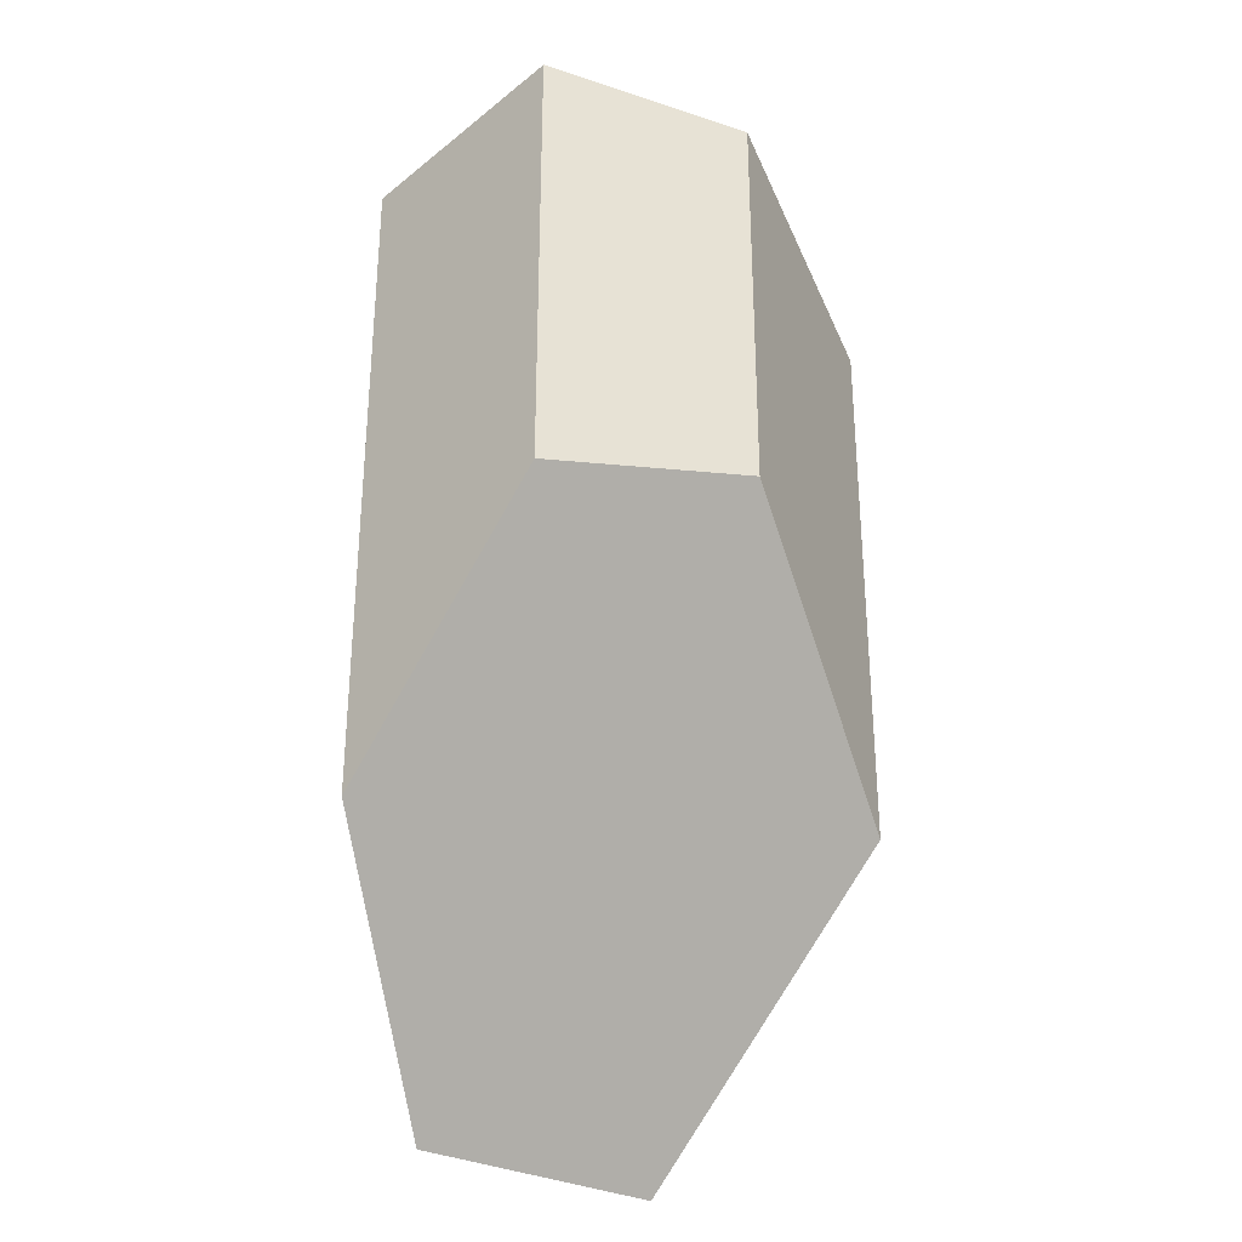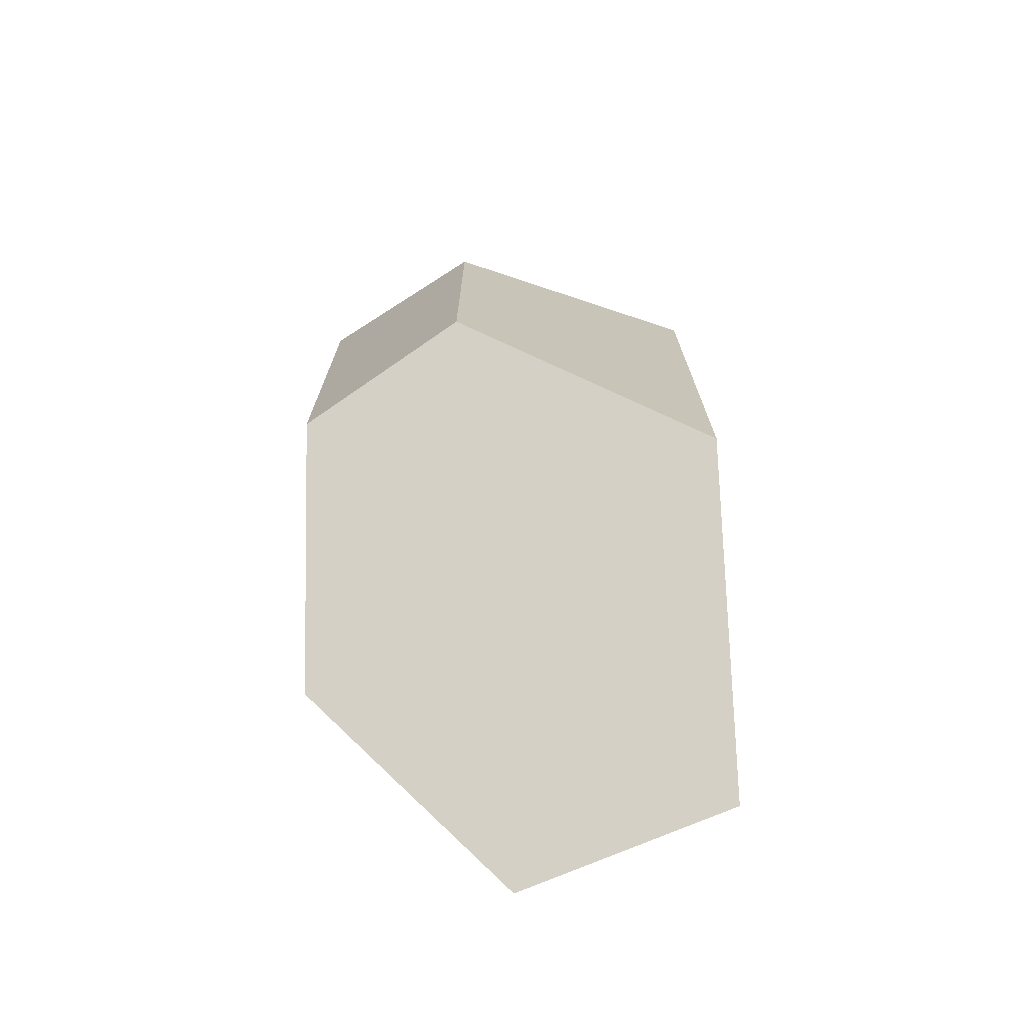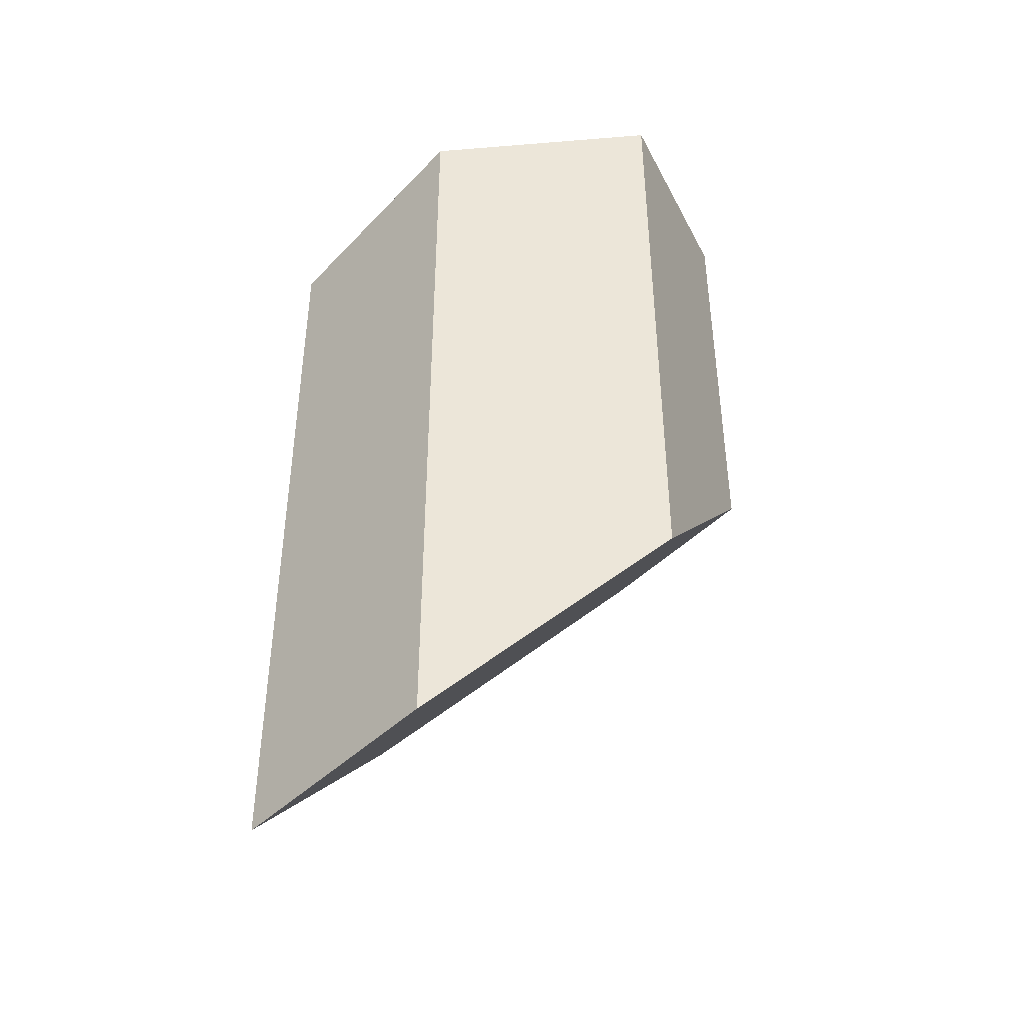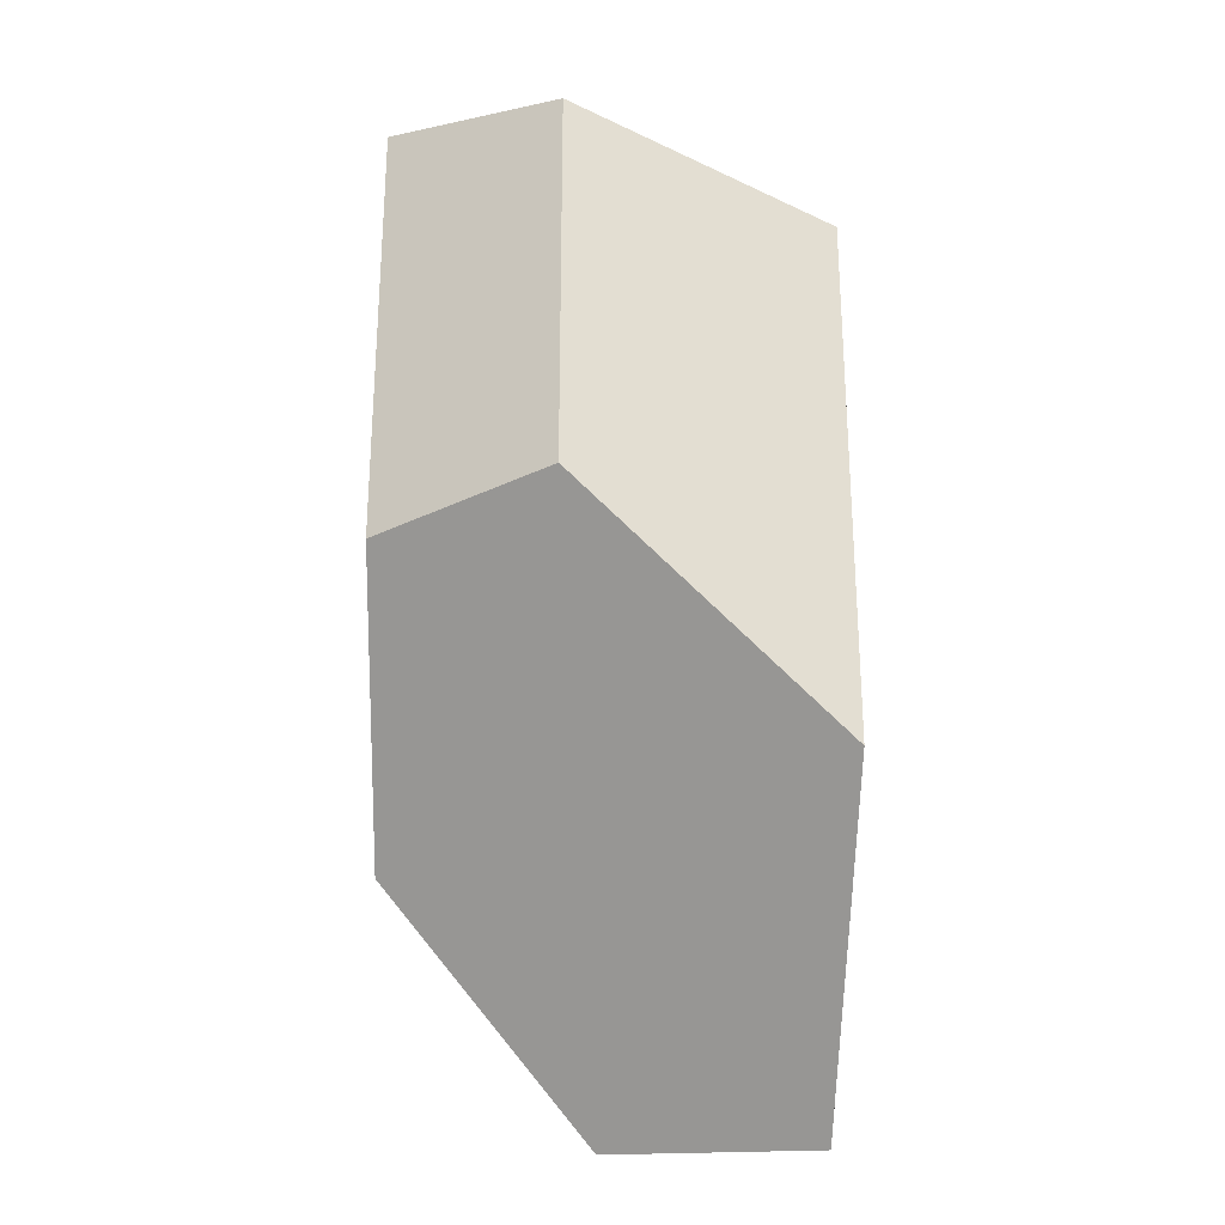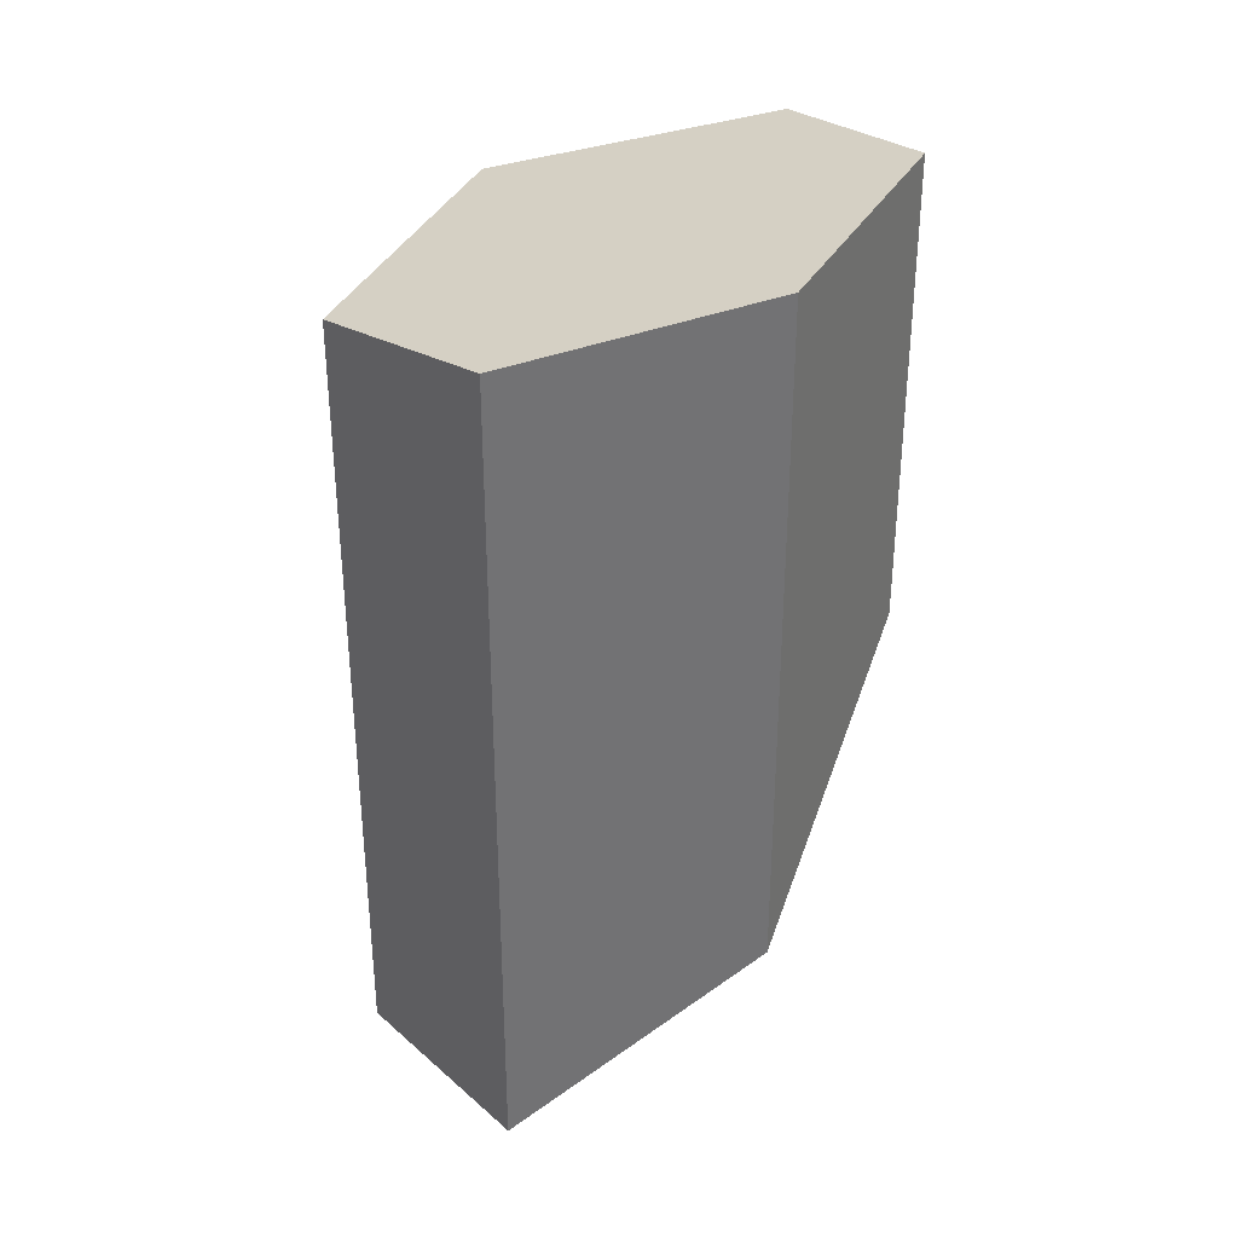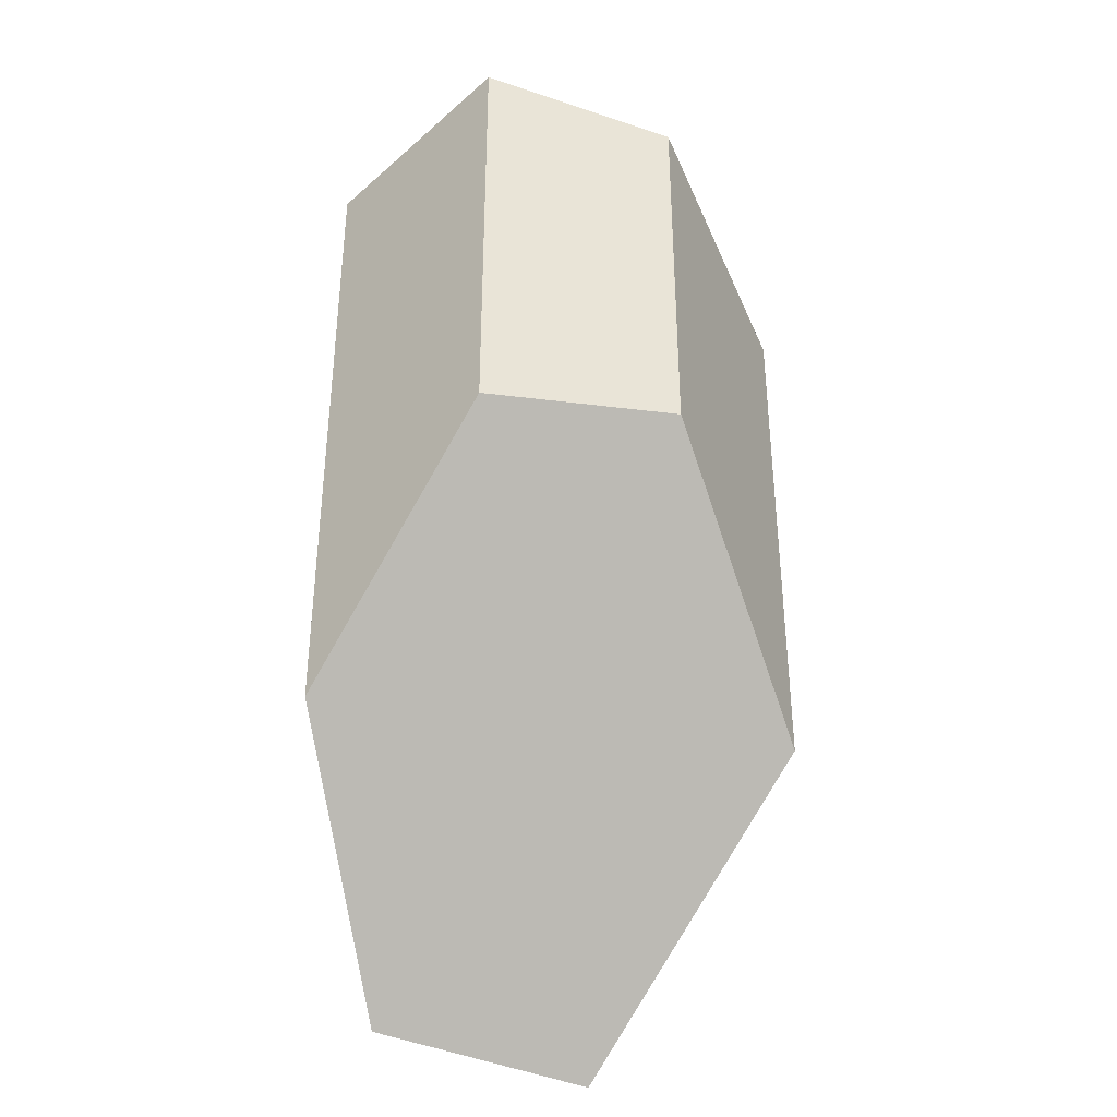
<metadata>
{"format":"obj","ext":"obj","renderer":"f3d","projection":"perspective","resolution":1024,"background":"white","views":[{"elev":-31.2,"azim":103.9,"up":"+Y"},{"elev":-73.2,"azim":153.8,"up":"+Y"},{"elev":-43.7,"azim":-5.9,"up":"+Y"},{"elev":-27.1,"azim":149.7,"up":"+Y"},{"elev":34.4,"azim":0.1,"up":"+Y"},{"elev":-37.3,"azim":104.4,"up":"+Y"}]}
</metadata>
<code>
v 0.4628 -0.7631 0.7231
v -0.3647 -1.551 0.7278
v 0.8533 0.05579 0.04676
v -0.8533 -1.607 0.1141
v -0.4324 -0.6497 -0.7278
v 0.5077 0.1251 -0.5519
v -0.4324 -0.6497 -0.7278
v -0.4324 1.219 -0.7278
v 0.5077 0.1251 -0.5519
v 0.5077 1.492 -0.5519
v -0.8533 -1.607 0.1141
v -0.8533 1.123 0.1141
v -0.4324 -0.6497 -0.7278
v -0.4324 1.219 -0.7278
v 0.8533 1.607 0.04676
v 0.8533 0.05579 0.04676
v 0.5077 1.492 -0.5519
v 0.5077 0.1251 -0.5519
v -0.3647 -1.551 0.7278
v -0.8533 1.123 0.1141
v -0.8533 -1.607 0.1141
v -0.3647 1.28 0.7278
v 0.4628 1.515 0.7231
v 0.8533 0.05579 0.04676
v 0.8533 1.607 0.04676
v 0.4628 -0.7631 0.7231
v 0.4628 -0.7631 0.7231
v -0.3647 1.28 0.7278
v -0.3647 -1.551 0.7278
v 0.4628 1.515 0.7231
v 0.4628 1.515 0.7231
v -0.8533 1.123 0.1141
v -0.3647 1.28 0.7278
v -0.4324 1.219 -0.7278
v 0.8533 1.607 0.04676
v 0.5077 1.492 -0.5519
g equalizer_crystal_005_shard_001
f 1 2 3
f 2 4 3
f 5 3 4
f 5 6 3
f 7 8 9
f 9 8 10
f 11 12 13
f 12 14 13
f 15 16 17
f 18 17 16
f 19 20 21
f 19 22 20
f 23 24 25
f 26 24 23
f 27 28 29
f 27 30 28
f 31 32 33
f 34 32 31
f 31 35 34
f 35 36 34

</code>
